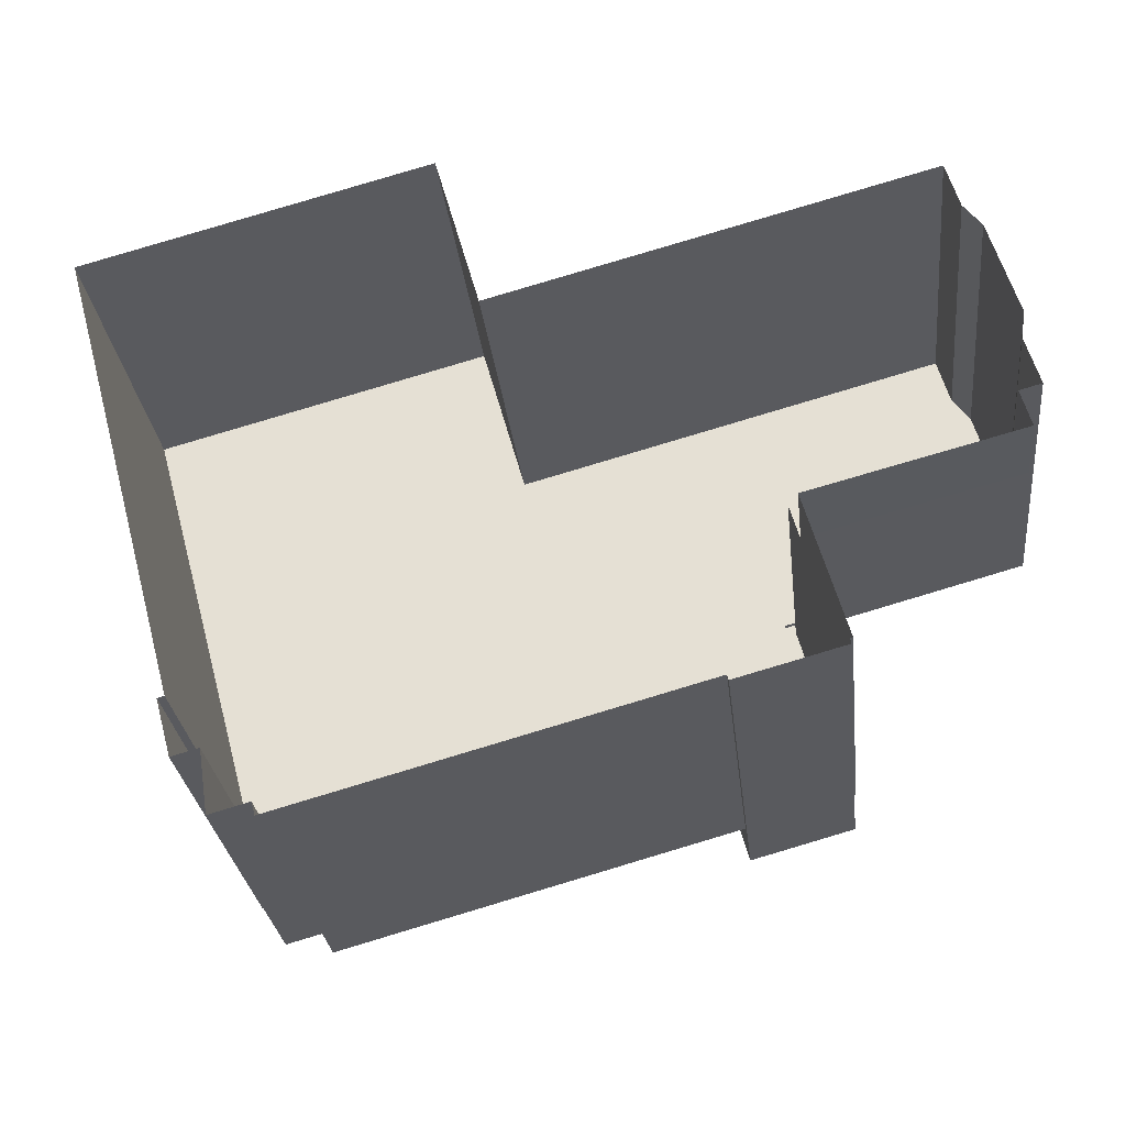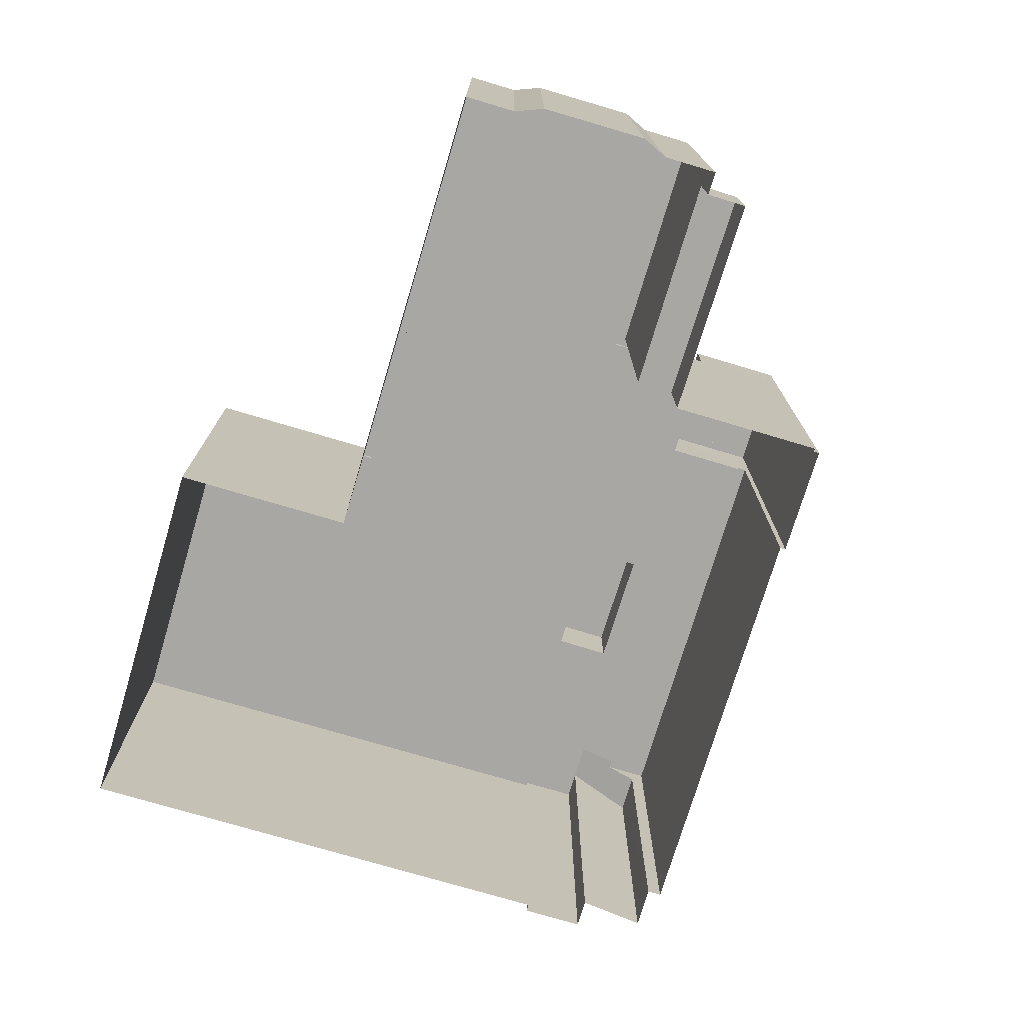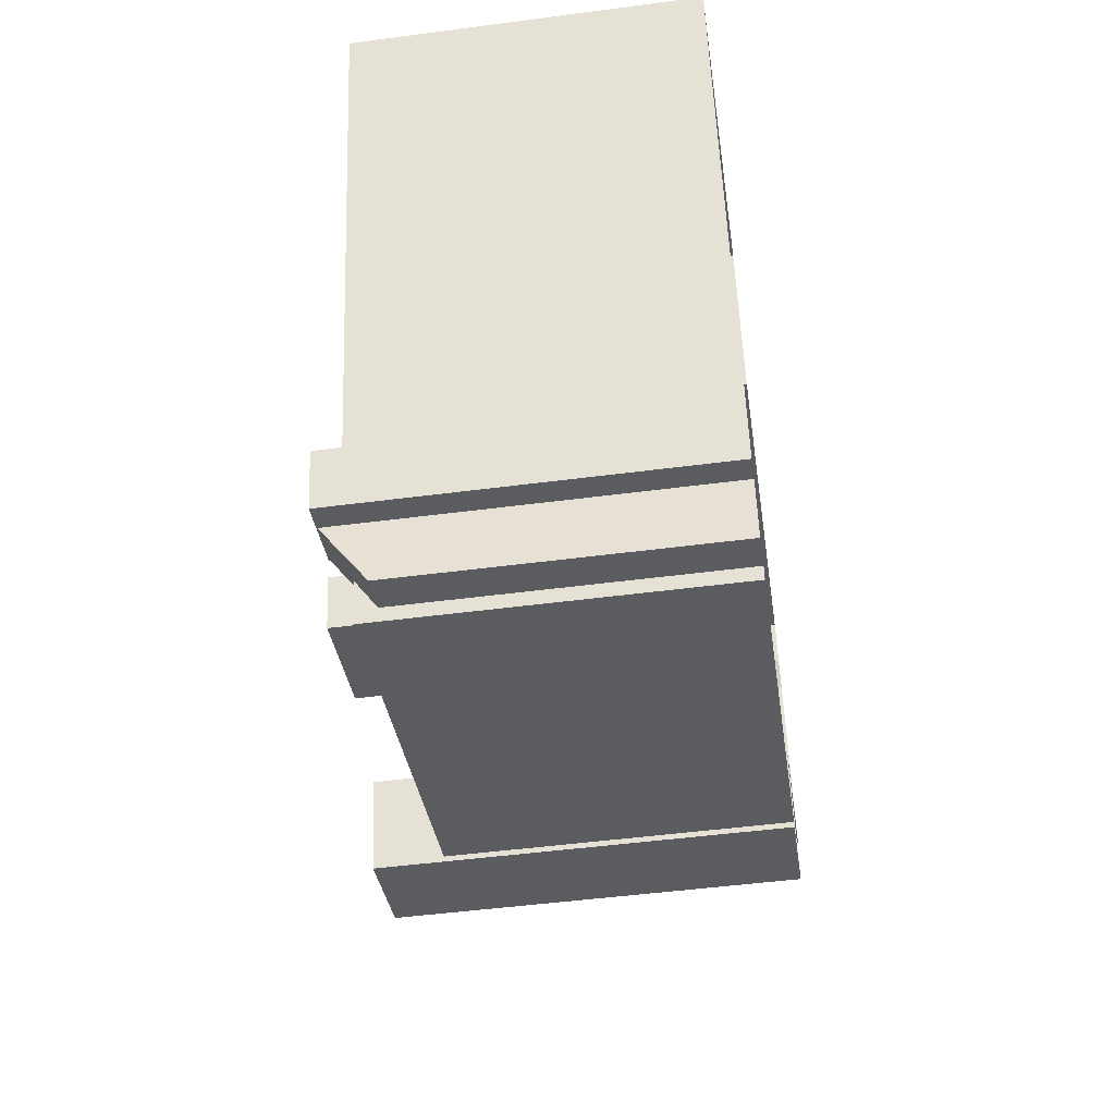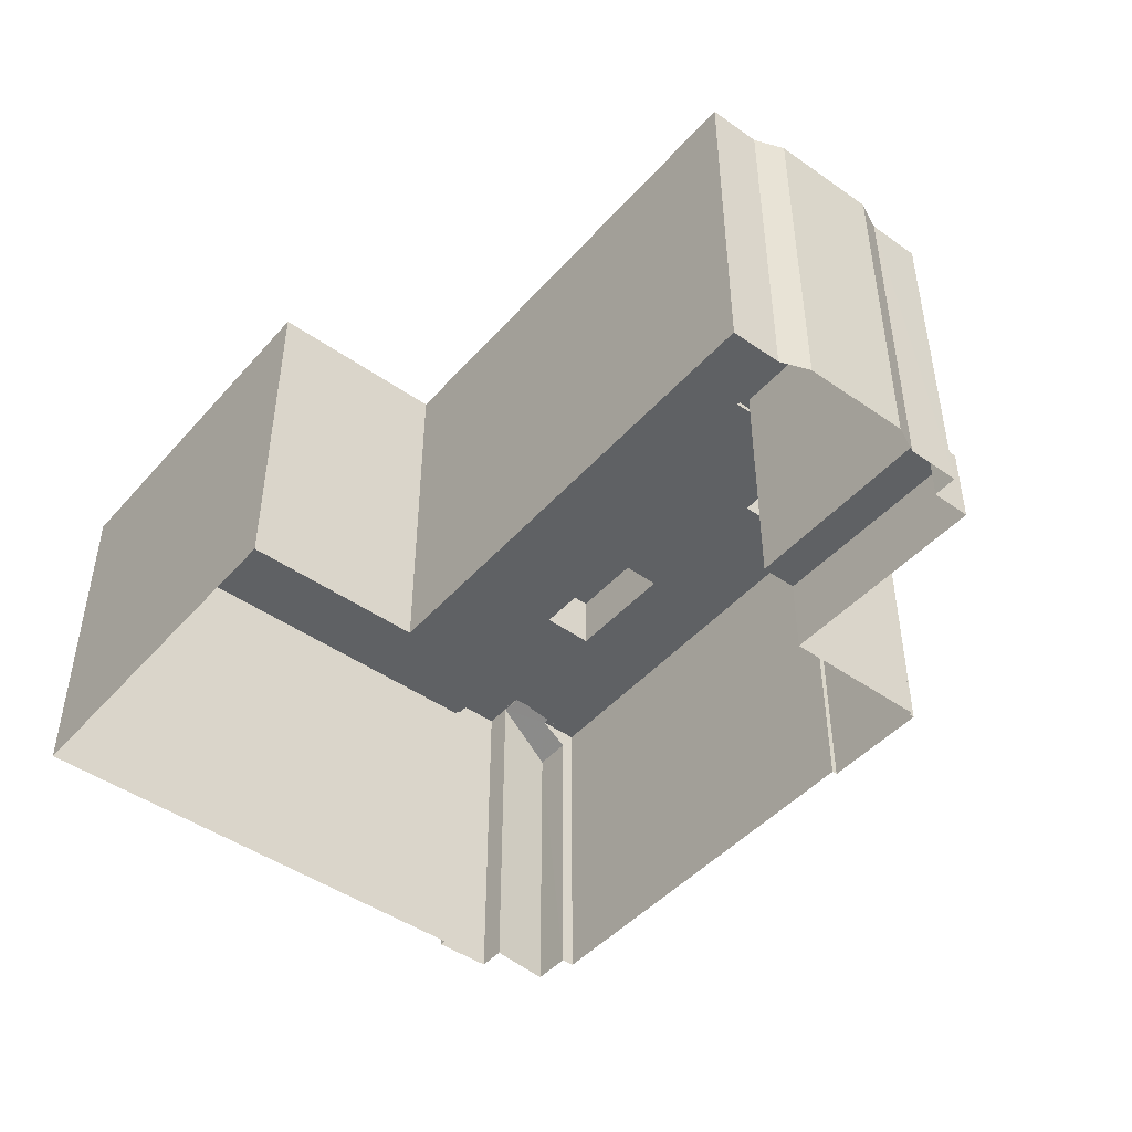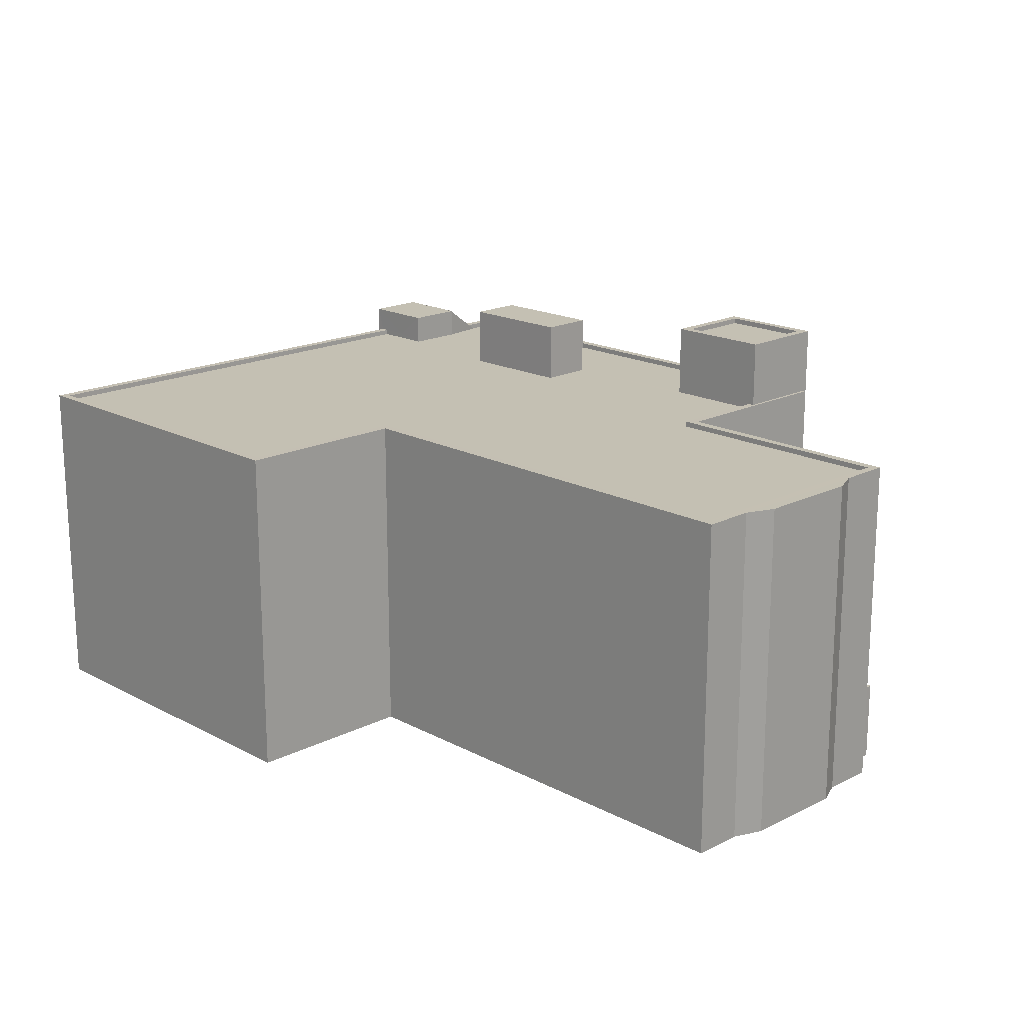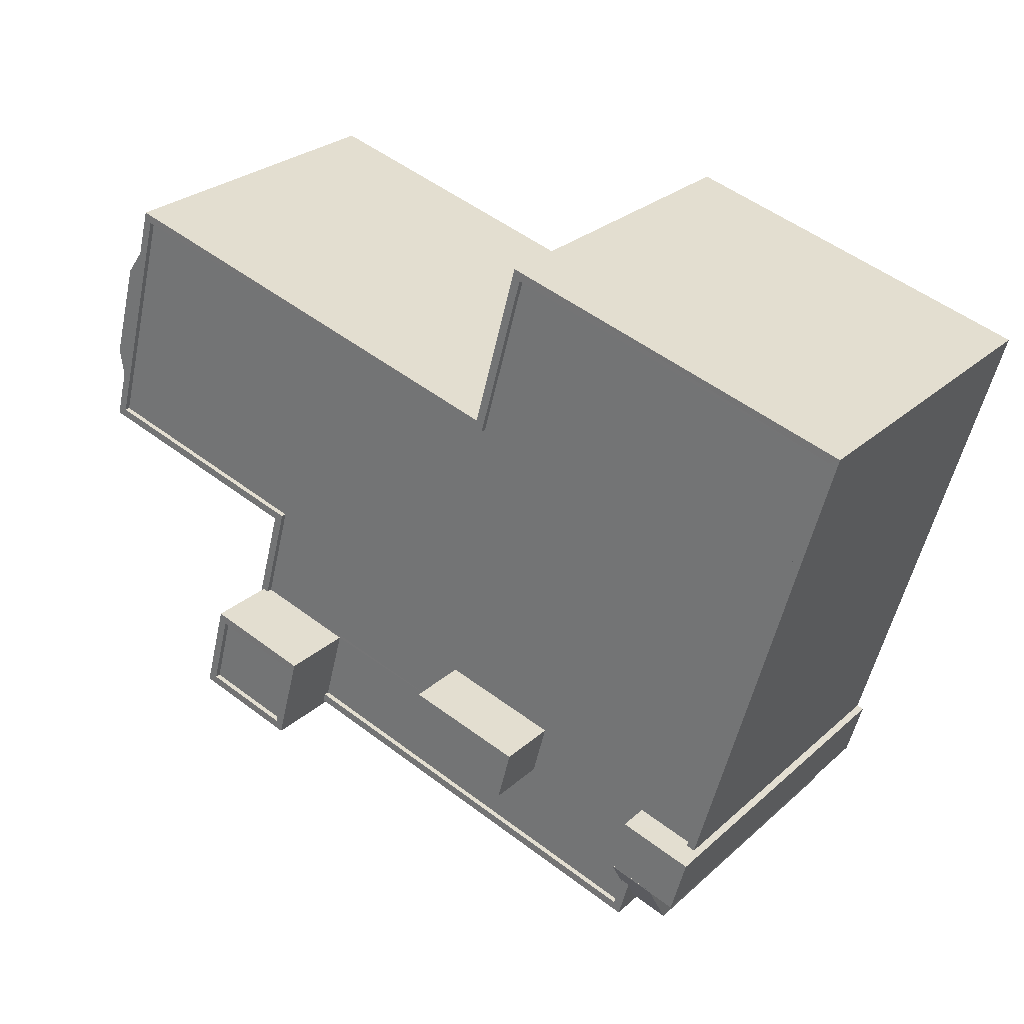
<metadata>
{"format":"obj","ext":"obj","renderer":"f3d","projection":"perspective","resolution":1024,"background":"white","views":[{"elev":-29.2,"azim":-173.5,"up":"+Y"},{"elev":-74.7,"azim":-121.9,"up":"+Z"},{"elev":-49.8,"azim":98.2,"up":"+Y"},{"elev":-46.2,"azim":-144.1,"up":"+Z"},{"elev":18.0,"azim":-149.6,"up":"+Z"},{"elev":27.2,"azim":36.7,"up":"+Y"}]}
</metadata>
<code>
v -1.234e+04 -3.488e+04 34.79
v -1.234e+04 -3.488e+04 31.05
v -1.234e+04 -3.488e+04 34.8
v -1.234e+04 -3.488e+04 31.05
v -1.233e+04 -3.488e+04 31.05
v -1.233e+04 -3.488e+04 34.8
v -1.233e+04 -3.488e+04 46.69
v -1.234e+04 -3.489e+04 46.69
v -1.234e+04 -3.489e+04 31.06
v -1.233e+04 -3.488e+04 34.8
v -1.231e+04 -3.489e+04 31.06
v -1.231e+04 -3.489e+04 45.75
v -1.231e+04 -3.49e+04 31.06
v -1.231e+04 -3.49e+04 46.69
v -1.231e+04 -3.489e+04 46.69
v -1.234e+04 -3.489e+04 31.06
v -1.234e+04 -3.489e+04 46.69
v -1.233e+04 -3.489e+04 46.69
v -1.233e+04 -3.489e+04 31.06
v -1.234e+04 -3.488e+04 31.05
v -1.234e+04 -3.488e+04 46.69
v -1.234e+04 -3.488e+04 46.69
v -1.234e+04 -3.488e+04 31.05
v -1.231e+04 -3.489e+04 31.06
v -1.23e+04 -3.487e+04 31.05
v -1.23e+04 -3.487e+04 46.69
v -1.231e+04 -3.489e+04 46.69
v -1.234e+04 -3.487e+04 31.05
v -1.234e+04 -3.487e+04 46.69
v -1.234e+04 -3.487e+04 31.05
v -1.234e+04 -3.487e+04 46.69
v -1.232e+04 -3.487e+04 31.05
v -1.232e+04 -3.487e+04 46.69
v -1.232e+04 -3.486e+04 46.69
v -1.232e+04 -3.486e+04 31.05
v -1.23e+04 -3.487e+04 46.69
v -1.23e+04 -3.487e+04 46.44
v -1.231e+04 -3.489e+04 46.44
v -1.231e+04 -3.489e+04 46.69
v -1.231e+04 -3.489e+04 46.44
v -1.231e+04 -3.489e+04 46.69
v -1.231e+04 -3.489e+04 46.44
v -1.231e+04 -3.49e+04 46.44
v -1.231e+04 -3.49e+04 46.69
v -1.231e+04 -3.489e+04 46.69
v -1.233e+04 -3.489e+04 46.69
v -1.233e+04 -3.489e+04 46.44
v -1.233e+04 -3.488e+04 46.44
v -1.233e+04 -3.488e+04 46.69
v -1.233e+04 -3.489e+04 46.44
v -1.233e+04 -3.489e+04 46.69
v -1.233e+04 -3.489e+04 46.44
v -1.234e+04 -3.488e+04 46.44
v -1.234e+04 -3.488e+04 46.69
v -1.234e+04 -3.487e+04 46.69
v -1.234e+04 -3.487e+04 46.44
v -1.232e+04 -3.487e+04 46.44
v -1.232e+04 -3.487e+04 46.69
v -1.232e+04 -3.486e+04 46.69
v -1.232e+04 -3.486e+04 46.44
v -1.231e+04 -3.489e+04 47.87
v -1.231e+04 -3.489e+04 47.87
v -1.231e+04 -3.489e+04 47.88
v -1.231e+04 -3.489e+04 47.87
v -1.231e+04 -3.489e+04 47.88
v -1.231e+04 -3.489e+04 47.87
v -1.231e+04 -3.49e+04 31.06
v -1.231e+04 -3.49e+04 45.75
v -1.231e+04 -3.489e+04 31.06
v -1.231e+04 -3.489e+04 47.83
v -1.231e+04 -3.489e+04 47.83
v -1.231e+04 -3.489e+04 46.44
v -1.231e+04 -3.489e+04 46.44
v -1.231e+04 -3.489e+04 46.44
v -1.231e+04 -3.489e+04 31.06
v -1.231e+04 -3.489e+04 47.87
v -1.231e+04 -3.489e+04 47.87
v -1.231e+04 -3.489e+04 47.87
v -1.231e+04 -3.489e+04 31.06
v -1.231e+04 -3.489e+04 47.87
v -1.231e+04 -3.489e+04 46.44
v -1.231e+04 -3.489e+04 47.87
v -1.231e+04 -3.489e+04 47.87
v -1.231e+04 -3.489e+04 46.44
v -1.232e+04 -3.489e+04 46.44
v -1.232e+04 -3.489e+04 49.29
v -1.232e+04 -3.489e+04 49.29
v -1.232e+04 -3.489e+04 46.44
v -1.232e+04 -3.489e+04 46.44
v -1.232e+04 -3.489e+04 49.29
v -1.232e+04 -3.489e+04 46.44
v -1.232e+04 -3.489e+04 49.29
v -1.233e+04 -3.489e+04 49.91
v -1.233e+04 -3.489e+04 49.66
v -1.233e+04 -3.489e+04 49.66
v -1.233e+04 -3.489e+04 49.91
v -1.234e+04 -3.489e+04 49.91
v -1.234e+04 -3.489e+04 49.66
v -1.233e+04 -3.489e+04 49.91
v -1.233e+04 -3.489e+04 49.66
v -1.234e+04 -3.489e+04 49.91
v -1.234e+04 -3.489e+04 31.06
v -1.233e+04 -3.489e+04 31.06
v -1.233e+04 -3.489e+04 49.91
v -1.233e+04 -3.489e+04 49.91
v -1.233e+04 -3.489e+04 46.69
v -1.233e+04 -3.489e+04 46.44
v -1.233e+04 -3.489e+04 49.91
v -1.234e+04 -3.487e+04 46.69
v -1.234e+04 -3.487e+04 31.05
v -1.234e+04 -3.487e+04 31.05
v -1.234e+04 -3.487e+04 46.69
v -1.231e+04 -3.489e+04 47.87
f 35 25 32
f 32 28 30
f 24 75 79
f 32 25 24
f 28 23 110
f 110 23 111
f 69 24 79
f 11 69 67
f 23 4 20
f 19 11 13
f 4 5 2
f 102 19 103
f 9 5 16
f 102 16 19
f 5 28 32
f 69 32 24
f 5 23 28
f 11 19 69
f 4 23 5
f 16 5 19
f 5 32 19
f 19 32 69
f 6 1 3
f 6 10 1
f 43 42 73
f 85 47 43
f 107 47 85
f 50 52 107
f 91 81 84
f 72 81 73
f 50 107 85
f 85 43 91
f 43 73 91
f 91 73 81
f 91 84 74
f 50 85 88
f 40 38 37
f 91 74 89
f 48 50 88
f 56 53 48
f 74 40 37
f 57 37 60
f 88 89 57
f 56 48 57
f 89 74 37
f 48 88 57
f 57 89 37
f 45 44 15
f 15 44 14
f 14 44 18
f 44 46 18
f 36 27 26
f 34 36 26
f 41 27 39
f 17 106 8
f 33 29 55
f 34 33 59
f 22 109 112
f 22 31 109
f 55 29 31
f 49 7 51
f 51 7 106
f 106 7 8
f 54 21 7
f 22 21 54
f 55 58 33
f 36 39 27
f 34 59 36
f 58 59 33
f 49 54 7
f 54 55 22
f 22 55 31
f 65 63 113
f 65 113 66
f 63 62 113
f 12 68 15
f 68 70 15
f 42 45 73
f 73 45 71
f 15 70 71
f 45 15 71
f 66 82 83
f 66 113 82
f 83 78 66
f 62 80 82
f 78 77 64
f 78 64 66
f 76 80 61
f 76 64 77
f 113 62 82
f 64 76 61
f 61 80 62
f 90 87 86
f 92 90 86
f 94 98 95
f 94 100 98
f 96 101 104
f 96 97 101
f 104 108 96
f 105 101 99
f 108 105 99
f 99 101 97
f 96 108 93
f 99 93 108
f 1 2 3
f 1 4 2
f 5 3 2
f 5 6 3
f 7 6 8
f 8 6 9
f 7 10 6
f 9 6 5
f 11 12 13
f 13 12 14
f 12 15 14
f 16 8 9
f 16 17 8
f 18 13 14
f 18 19 13
f 10 7 1
f 4 1 20
f 20 1 21
f 1 7 21
f 22 20 21
f 22 23 20
f 24 25 26
f 27 24 26
f 28 29 30
f 28 31 29
f 29 32 30
f 29 33 32
f 34 35 32
f 33 34 32
f 34 25 35
f 34 26 25
f 36 37 38
f 39 36 38
f 40 39 38
f 40 41 39
f 42 43 44
f 45 42 44
f 46 44 43
f 47 46 43
f 48 49 50
f 49 51 50
f 51 52 50
f 49 48 53
f 54 49 53
f 55 54 53
f 56 55 53
f 55 56 57
f 58 55 57
f 59 57 60
f 59 58 57
f 59 60 37
f 36 59 37
f 61 62 63
f 64 63 65
f 64 61 63
f 66 64 65
f 11 67 68
f 12 11 68
f 69 68 67
f 69 70 68
f 71 72 73
f 40 74 41
f 24 27 75
f 74 76 41
f 75 27 77
f 41 76 77
f 27 41 77
f 77 78 79
f 75 77 79
f 71 80 81
f 80 71 82
f 78 70 79
f 72 71 81
f 79 70 69
f 83 82 70
f 83 70 78
f 82 71 70
f 80 76 84
f 80 84 81
f 76 74 84
f 85 86 87
f 88 85 87
f 89 88 87
f 90 89 87
f 91 89 90
f 92 91 90
f 86 91 92
f 86 85 91
f 93 94 95
f 96 93 95
f 97 95 98
f 97 96 95
f 99 98 100
f 99 97 98
f 99 100 94
f 93 99 94
f 101 102 103
f 104 101 103
f 16 102 17
f 102 101 17
f 17 105 106
f 17 101 105
f 18 103 19
f 103 18 104
f 107 108 46
f 47 107 46
f 108 104 46
f 46 104 18
f 106 105 51
f 105 108 51
f 51 107 52
f 51 108 107
f 109 110 111
f 112 109 111
f 31 110 109
f 31 28 110
f 23 112 111
f 23 22 112

</code>
